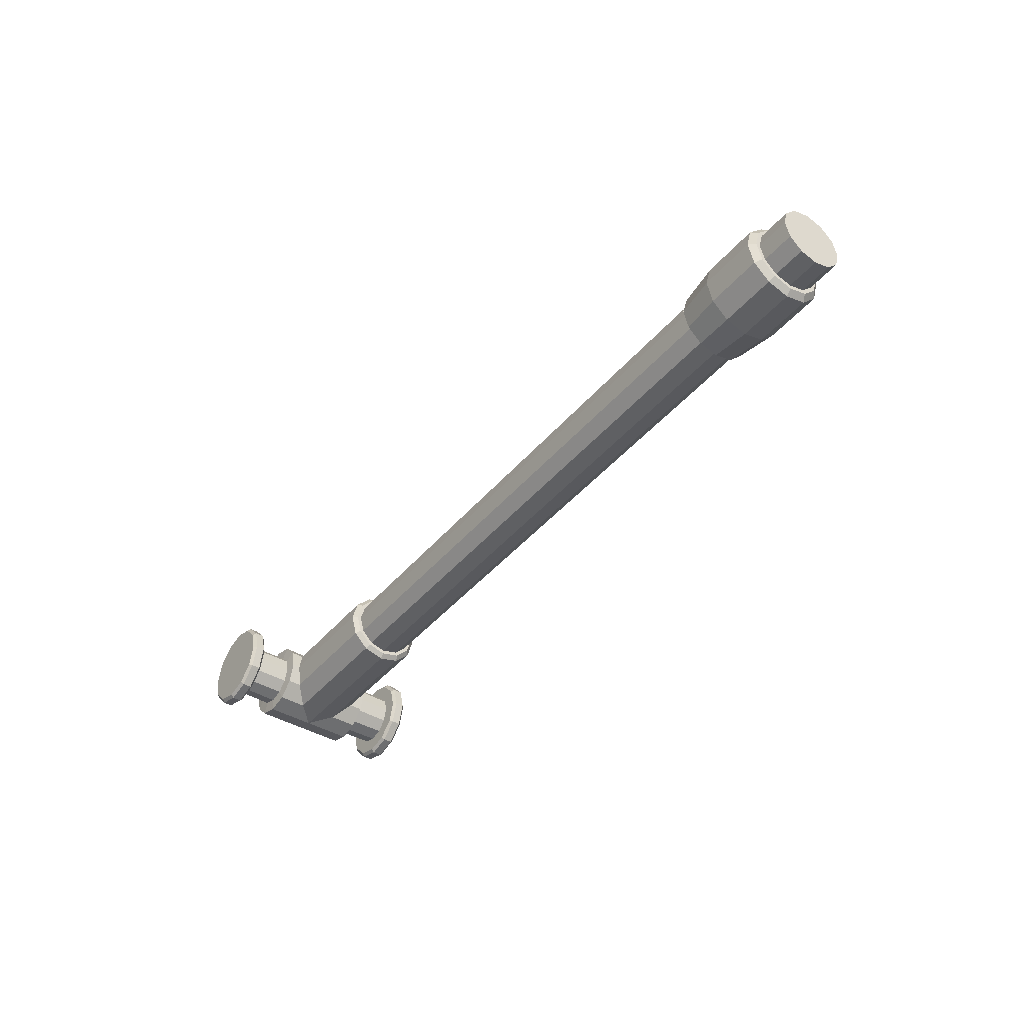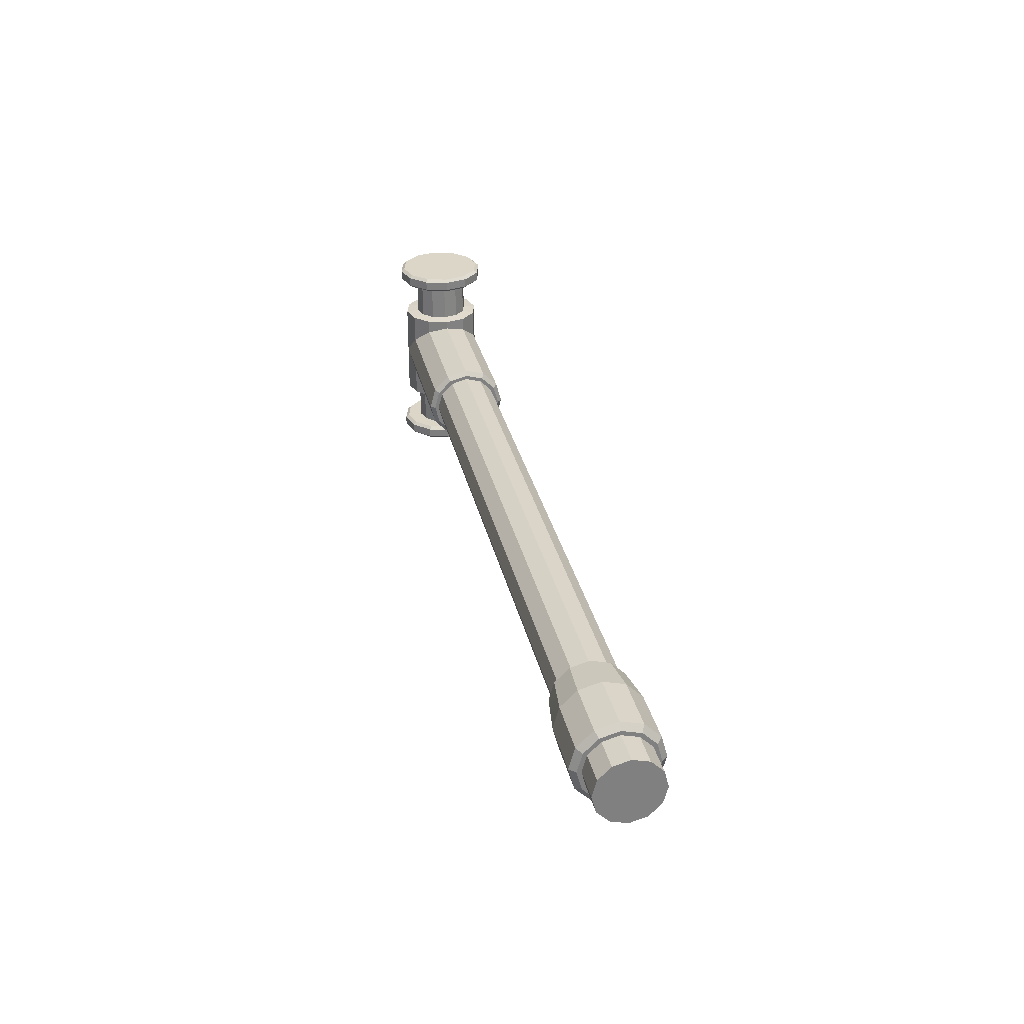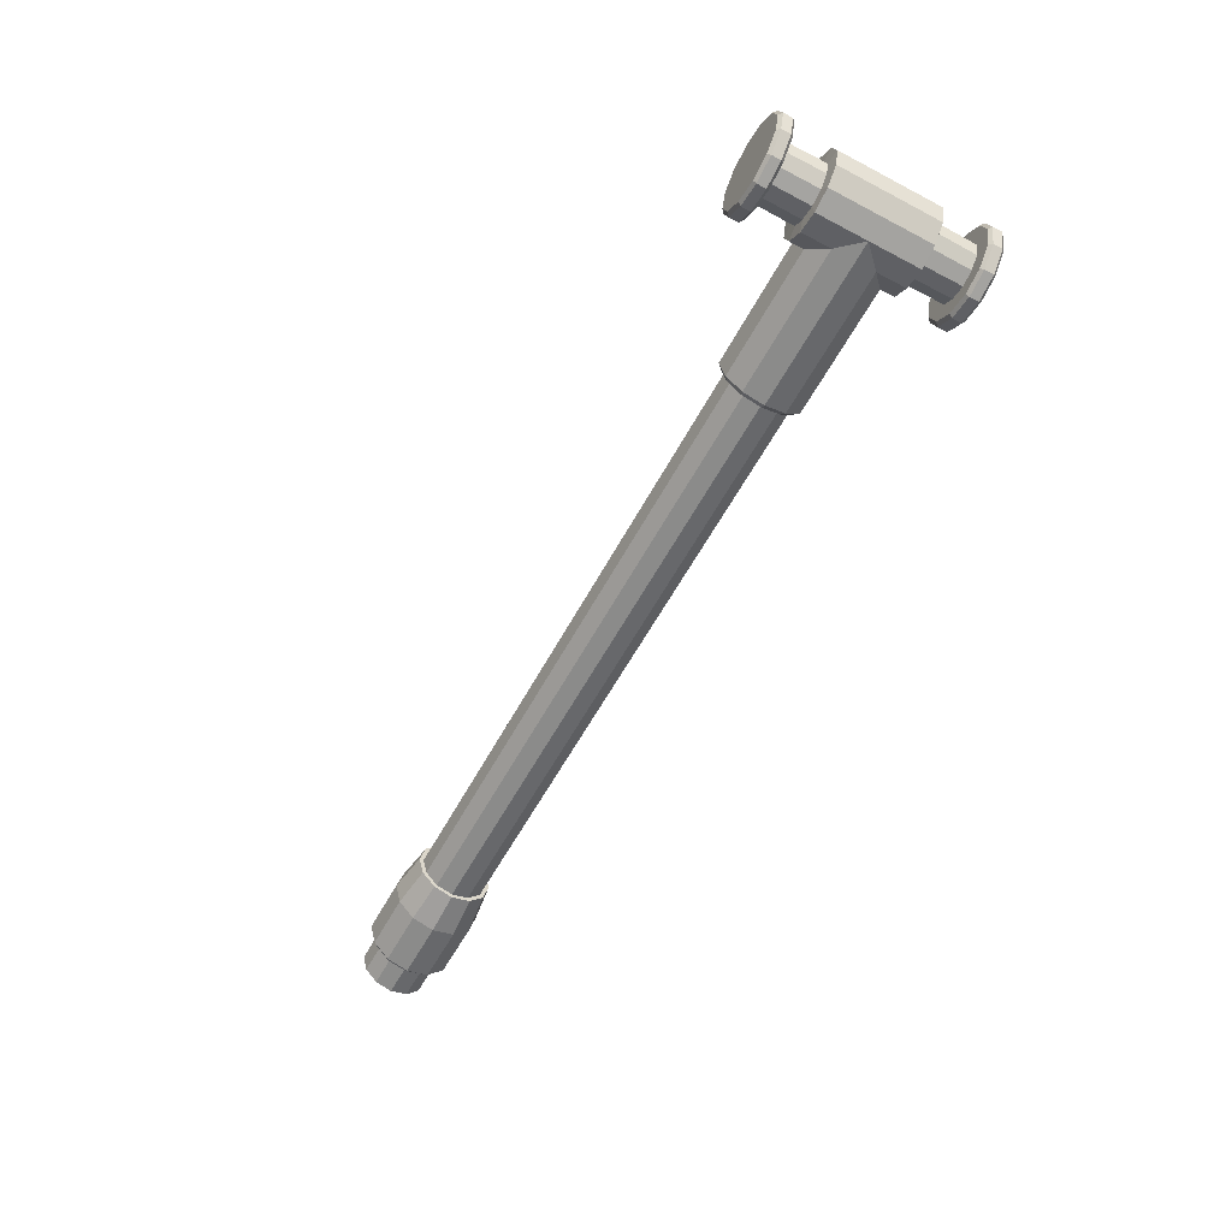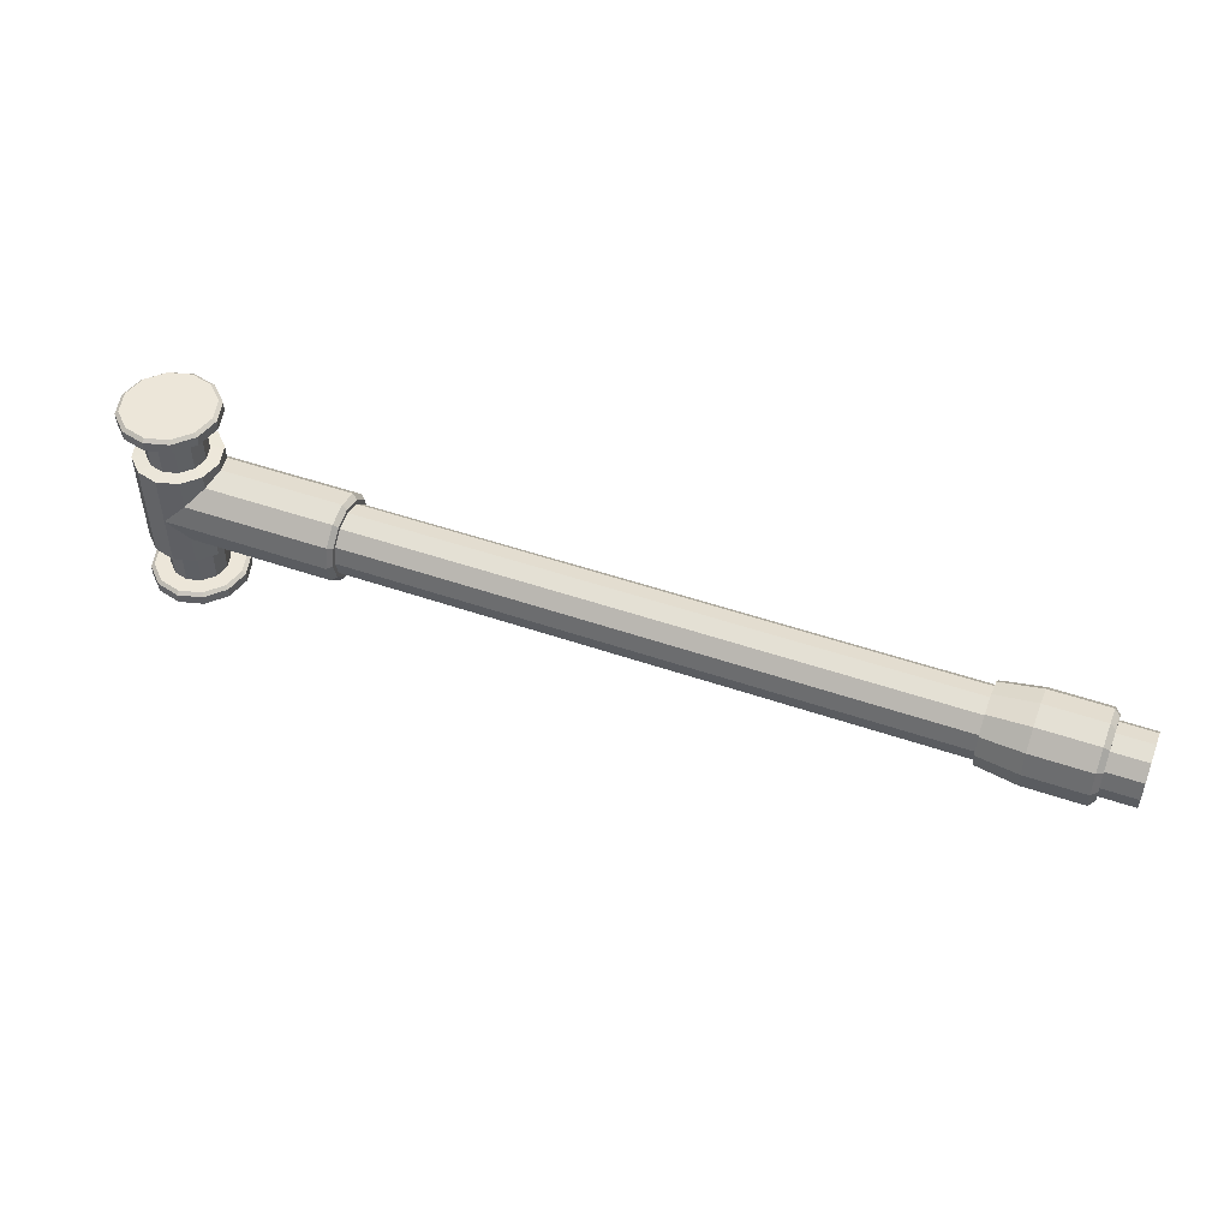
<metadata>
{"format":"obj","ext":"obj","renderer":"f3d","projection":"perspective","resolution":1024,"background":"white","views":[{"elev":-41.5,"azim":54.0,"up":"+Y"},{"elev":30.2,"azim":78.0,"up":"+Z"},{"elev":-59.3,"azim":-118.4,"up":"+Y"},{"elev":48.7,"azim":21.1,"up":"+Z"}]}
</metadata>
<code>
o arm_h_link_tube
v 0 -0 -0.09866
v 0 0.02662 -0.04732
v 0 -0.02662 -0.04732
v -0.02662 -0 -0.04732
v 0.01331 -0.02305 -0.04732
v -0.02305 0.01331 -0.04732
v 0.02305 -0.01331 -0.04732
v -0.02305 -0.01331 -0.04732
v 0.02662 0 -0.04732
v -0.01331 -0.02305 -0.04732
v 0.02305 0.01331 -0.04732
v -0.01331 0.02305 -0.04732
v 0.01331 0.02305 -0.04732
v -0 -0 0.09866
v -0 0.02662 0.04732
v -0 -0.02662 0.04732
v -0.02662 -0 0.04732
v 0.01331 -0.02305 0.04732
v -0.02305 0.01331 0.04732
v 0.02305 -0.01331 0.04732
v -0.02305 -0.01331 0.04732
v 0.02662 0 0.04732
v -0.01331 -0.02305 0.04732
v 0.02305 0.01331 0.04732
v -0.01331 0.02305 0.04732
v 0.01331 0.02305 0.04732
v 0.03352 0.01935 -0.03352
v 0.01935 0.03352 -0.01935
v 0 -0.03871 -0.04643
v -0 -0.03871 0.04643
v 0.01935 -0.03352 -0.04643
v 0.01935 -0.03352 0.04643
v 0.03352 -0.01935 -0.04643
v 0.03352 -0.01935 0.04643
v 0.03871 0 -0.04643
v 0.03871 0 0.04643
v 0.03352 0.01935 -0.04643
v 0.03352 0.01935 0.04643
v 0.01935 0.03352 -0.04643
v 0.01935 0.03352 0.04643
v 0 0.03871 -0.04643
v -0 0.03871 0.04643
v -0.01935 0.03352 -0.04643
v -0.01935 0.03352 0.04643
v -0.03352 0.01935 -0.04643
v -0.03352 0.01935 0.04643
v -0.03871 -0 -0.04643
v -0.03871 -0 0.04643
v -0.03352 -0.01935 -0.04643
v -0.03352 -0.01935 0.04643
v -0.01935 -0.03352 -0.04643
v -0.01935 -0.03352 0.04643
v 0 -0.03871 0
v 0.03352 -0.01935 0.03352
v 0.03871 0 0.03871
v 0.03352 0.01935 0.03352
v 0.01935 0.03352 0.01935
v 0.8251 0 0
v -0 0.03871 0
v 0.01935 -0.03352 0.01935
v 0.01935 -0.03352 -0.01935
v 0.03352 -0.01935 -0.03352
v 0.03871 0 -0.03871
v 0.1548 0.01535 0.02658
v 0.1548 0 0.03069
v 0.1548 -0.01535 0.02658
v 0.1548 0.02658 0.01535
v 0.1548 -0.02658 0.01535
v 0.1548 -0.03069 0
v 0.1548 -0.02658 -0.01535
v 0.1548 0.03069 0
v 0.1548 -0.01535 -0.02658
v 0.1548 0 -0.03069
v 0.1548 0.01535 -0.02658
v 0.1548 0.02658 -0.01535
v 0.8251 0.01535 0.02658
v 0.8251 0 0.03069
v 0.8251 -0.01535 0.02658
v 0.8251 0.02658 0.01535
v 0.8251 -0.02658 0.01535
v 0.8251 -0.03069 0
v 0.8251 -0.02658 -0.01535
v 0.8251 0.03069 0
v 0.8251 -0.01535 -0.02658
v 0.8251 0 -0.03069
v 0.8251 0.01535 -0.02658
v 0.8251 0.02658 -0.01535
v 0 0.02611 -0.08485
v 0 -0.02611 -0.08485
v -0.02611 -0 -0.08485
v 0.01305 -0.02261 -0.08485
v -0.02261 0.01305 -0.08485
v 0.02261 -0.01305 -0.08485
v -0.02261 -0.01305 -0.08485
v 0.02611 0 -0.08485
v -0.01305 -0.02261 -0.08485
v 0.02261 0.01305 -0.08485
v -0.01305 0.02261 -0.08485
v 0.01305 0.02261 -0.08485
v -0 0.02611 0.08485
v -0 -0.02611 0.08485
v -0.02611 -0 0.08485
v 0.01305 -0.02261 0.08485
v -0.02261 0.01305 0.08485
v 0.02261 -0.01305 0.08485
v -0.02261 -0.01305 0.08485
v 0.02611 0 0.08485
v -0.01305 -0.02261 0.08485
v 0.02261 0.01305 0.08485
v -0.01305 0.02261 0.08485
v 0.01305 0.02261 0.08485
v 0 0.02611 -0.09866
v 0 -0.02611 -0.09866
v -0.02611 -0 -0.09866
v 0.01305 -0.02261 -0.09866
v -0.02261 0.01305 -0.09866
v 0.02261 -0.01305 -0.09866
v -0.02261 -0.01305 -0.09866
v 0.02611 0 -0.09866
v -0.01305 -0.02261 -0.09866
v 0.02261 0.01305 -0.09866
v -0.01305 0.02261 -0.09866
v 0.01305 0.02261 -0.09866
v -0 0.02611 0.09866
v -0 -0.02611 0.09866
v -0.02611 -0 0.09866
v 0.01305 -0.02261 0.09866
v -0.02261 0.01305 0.09866
v 0.02261 -0.01305 0.09866
v -0.02261 -0.01305 0.09866
v 0.02611 0 0.09866
v -0.01305 -0.02261 0.09866
v 0.02261 0.01305 0.09866
v -0.01305 0.02261 0.09866
v 0.01305 0.02261 0.09866
v 0.6858 0.01535 -0.02658
v 0.6858 0.02658 -0.01535
v 0.6858 0.03069 0
v 0.6858 0.02658 0.01535
v 0.6858 0.01535 0.02658
v 0.6858 0 0.03069
v 0.6858 -0.01535 0.02658
v 0.6858 -0.02658 0.01535
v 0.6858 -0.03069 0
v 0.6858 -0.02658 -0.01535
v 0.6858 -0.01535 -0.02658
v 0.6858 0 -0.03069
v 0.7938 0 -0.03069
v 0.7938 0.01535 -0.02658
v 0.7938 0.02658 -0.01535
v 0.7938 0.03069 0
v 0.7938 0.02658 0.01535
v 0.7938 0.01535 0.02658
v 0.7938 0 0.03069
v 0.7938 -0.01535 0.02658
v 0.7938 -0.02658 0.01535
v 0.7938 -0.03069 0
v 0.7938 -0.02658 -0.01535
v 0.7938 -0.01535 -0.02658
v 0.6976 0 -0.03069
v 0.6976 0.01535 -0.02658
v 0.6976 0.02658 -0.01535
v 0.6976 0.03069 0
v 0.6976 0.02658 0.01535
v 0.6976 0.01535 0.02658
v 0.6976 0 0.03069
v 0.6976 -0.01535 0.02658
v 0.6976 -0.02658 0.01535
v 0.6976 -0.03069 0
v 0.6976 -0.02658 -0.01535
v 0.6976 -0.01535 -0.02658
v 0.7938 -0.01731 -0.02999
v 0.7938 0 -0.03463
v 0.7352 -0.02 -0.03465
v 0.7886 0 -0.04001
v 0.7352 0 -0.04001
v 0.7886 0.02 -0.03465
v 0.7938 0.01731 -0.02999
v 0.7352 0.02 -0.03465
v 0.7886 0.03465 -0.02
v 0.7938 0.02999 -0.01731
v 0.7352 0.03465 -0.02
v 0.7886 0.04001 0
v 0.7938 0.03463 0
v 0.7352 0.04001 0
v 0.7886 0.03465 0.02
v 0.7938 0.02999 0.01731
v 0.7352 0.03465 0.02
v 0.7886 0.02 0.03465
v 0.7938 0.01731 0.02999
v 0.7352 0.02 0.03465
v 0.7886 0 0.04001
v 0.7938 0 0.03463
v 0.7352 0 0.04001
v 0.7886 -0.02 0.03465
v 0.7938 -0.01731 0.02999
v 0.7352 -0.02 0.03465
v 0.7886 -0.03465 0.02
v 0.7938 -0.02999 0.01731
v 0.7352 -0.03465 0.02
v 0.7886 -0.04001 0
v 0.7938 -0.03463 0
v 0.7352 -0.04001 0
v 0.7886 -0.03465 -0.02
v 0.7938 -0.02999 -0.01731
v 0.7352 -0.03465 -0.02
v 0.7886 -0.02 -0.03465
v 0.6976 0 -0.03463
v 0.6976 0.01731 -0.02999
v 0.6976 0.02999 -0.01731
v 0.6976 0.03463 0
v 0.6976 0.02999 0.01731
v 0.6976 0.01731 0.02999
v 0.6976 0 0.03463
v 0.6976 -0.01731 0.02999
v 0.6976 -0.02999 0.01731
v 0.6976 -0.03463 0
v 0.6976 -0.02999 -0.01731
v 0.6976 -0.01731 -0.02999
v 0.1548 0.01723 0.02984
v 0.1548 0.02984 0.01723
v 0.1507 0 0.03871
v 0.1507 0.01935 0.03352
v 0.1548 0 0.03446
v 0.1507 -0.01935 0.03352
v 0.1507 0.03352 -0.01935
v 0.1548 -0.01723 0.02984
v 0.1507 -0.03352 0.01935
v 0.1507 0.03871 0
v 0.1548 0.03446 0
v 0.1507 0.03352 0.01935
v 0.1548 -0.02984 0.01723
v 0.1507 -0.03871 0
v 0.1548 -0.03446 0
v 0.1507 -0.03352 -0.01935
v 0.1548 -0.02984 -0.01723
v 0.1507 -0.01935 -0.03352
v 0.1548 0.02984 -0.01723
v 0.1548 -0.01723 -0.02984
v 0.1507 0 -0.03871
v 0.1548 0 -0.03446
v 0.1507 0.01935 -0.03352
v 0.1548 0.01723 -0.02984
v 0 0.0406 -0.08485
v 0 -0.0406 -0.08485
v -0.0406 -0 -0.08485
v 0.0203 -0.03516 -0.08485
v -0.03516 0.0203 -0.08485
v 0.03516 -0.0203 -0.08485
v -0.03516 -0.0203 -0.08485
v 0.0406 0 -0.08485
v -0.0203 -0.03516 -0.08485
v 0.03516 0.0203 -0.08485
v -0.0203 0.03516 -0.08485
v 0.0203 0.03516 -0.08485
v 0 0.0406 -0.09866
v 0 -0.0406 -0.09866
v -0.0406 -0 -0.09866
v 0.0203 -0.03516 -0.09866
v -0.03516 0.0203 -0.09866
v 0.03516 -0.0203 -0.09866
v -0.03516 -0.0203 -0.09866
v 0.0406 0 -0.09866
v -0.0203 -0.03516 -0.09866
v 0.03516 0.0203 -0.09866
v -0.0203 0.03516 -0.09866
v 0.0203 0.03516 -0.09866
v -0 0.0406 0.08485
v -0 -0.0406 0.08485
v -0.0406 -0 0.08485
v 0.0203 -0.03516 0.08485
v -0.03516 0.0203 0.08485
v 0.03516 -0.0203 0.08485
v -0.03516 -0.0203 0.08485
v 0.0406 0 0.08485
v -0.0203 -0.03516 0.08485
v 0.03516 0.0203 0.08485
v -0.0203 0.03516 0.08485
v 0.0203 0.03516 0.08485
v -0 0.0406 0.09866
v -0 -0.0406 0.09866
v -0.0406 -0 0.09866
v 0.0203 -0.03516 0.09866
v -0.03516 0.0203 0.09866
v 0.03516 -0.0203 0.09866
v -0.03516 -0.0203 0.09866
v 0.0406 0 0.09866
v -0.0203 -0.03516 0.09866
v 0.03516 0.0203 0.09866
v -0.0203 0.03516 0.09866
v 0.0203 0.03516 0.09866
v 0.03802 0.02195 -0.08749
v 0.02195 0.03802 -0.09601
v 0 -0.0439 -0.08749
v 0.02195 -0.03802 -0.09601
v 0.02195 0.03802 -0.08749
v 0 0.0439 -0.09601
v -0.03802 0.02195 -0.08749
v -0.0439 -0 -0.09601
v 0.02195 -0.03802 -0.08749
v 0.03802 -0.02195 -0.09601
v -0.02195 -0.03802 -0.08749
v 0 -0.0439 -0.09601
v -0.0439 -0 0.08749
v -0.03802 0.02195 0.09601
v -0 0.0439 0.08749
v 0.02195 0.03802 0.09601
v 0.03802 0.02195 0.08749
v 0.0439 0 0.09601
v -0.02195 -0.03802 0.08749
v -0.03802 -0.02195 0.09601
v -0.02195 0.03802 0.08749
v -0 0.0439 0.09601
v -0.03802 -0.02195 0.08749
v -0.0439 -0 0.09601
v 0.0439 0 -0.08749
v 0.03802 0.02195 -0.09601
v -0.03802 -0.02195 -0.08749
v -0.02195 -0.03802 -0.09601
v 0 0.0439 -0.08749
v -0.02195 0.03802 -0.09601
v -0.0439 -0 -0.08749
v -0.03802 -0.02195 -0.09601
v 0.03802 -0.02195 -0.08749
v 0.0439 0 -0.09601
v -0.02195 0.03802 -0.08749
v -0.03802 0.02195 -0.09601
v 0.02195 -0.03802 0.08749
v -0 -0.0439 0.09601
v 0.02195 0.03802 0.08749
v 0.03802 0.02195 0.09601
v -0 -0.0439 0.08749
v -0.02195 -0.03802 0.09601
v 0.03802 -0.02195 0.08749
v 0.02195 -0.03802 0.09601
v -0.03802 0.02195 0.08749
v -0.02195 0.03802 0.09601
v 0.0439 0 0.08749
v 0.03802 -0.02195 0.09601
f 115 113 1
f 123 121 1
f 114 116 1
f 112 123 1
f 113 120 1
f 117 115 1
f 121 119 1
f 120 118 1
f 122 112 1
f 118 114 1
f 119 117 1
f 116 122 1
f 125 127 14
f 133 135 14
f 128 126 14
f 135 124 14
f 132 125 14
f 127 129 14
f 131 133 14
f 130 132 14
f 124 134 14
f 126 130 14
f 129 131 14
f 134 128 14
f 40 42 15 26
f 60 32 30 53
f 53 29 31 61
f 76 58 79
f 87 58 86
f 38 40 26 24
f 82 58 81
f 61 31 33 62
f 54 34 32 60
f 28 226 242 27
f 36 38 24 22
f 61 235 233 53
f 62 33 35 63
f 55 36 34 54
f 59 229 226 28
f 34 36 22 20
f 56 223 231 57
f 63 35 37 27
f 56 38 36 55
f 86 58 85
f 32 34 20 18
f 81 58 80
f 27 37 39 28
f 57 40 38 56
f 27 242 240 63
f 30 32 18 16
f 28 39 41 59
f 59 42 40 57
f 53 233 228 60
f 83 58 87
f 52 30 16 23
f 43 44 42 41
f 85 58 84
f 50 52 23 21
f 45 46 44 43
f 63 240 237 62
f 48 50 21 17
f 47 48 46 45
f 57 231 229 59
f 46 48 17 19
f 49 50 48 47
f 84 58 82
f 44 46 19 25
f 51 52 50 49
f 62 237 235 61
f 42 44 25 15
f 29 30 52 51
f 79 58 83
f 77 58 76
f 54 225 222 55
f 78 58 77
f 55 222 223 56
f 60 228 225 54
f 80 58 78
f 2 12 43 41
f 12 6 45 43
f 6 4 47 45
f 4 8 49 47
f 8 10 51 49
f 10 3 29 51
f 3 5 31 29
f 5 7 33 31
f 7 9 35 33
f 9 11 37 35
f 11 13 39 37
f 13 2 41 39
f 67 221 220 64
f 74 243 238 75
f 69 234 236 70
f 73 241 243 74
f 68 232 234 69
f 75 238 230 71
f 72 239 241 73
f 70 236 239 72
f 71 230 221 67
f 64 220 224 65
f 65 224 227 66
f 66 227 232 68
f 139 67 64 140
f 136 74 75 137
f 144 69 70 145
f 147 73 74 136
f 143 68 69 144
f 137 75 71 138
f 146 72 73 147
f 145 70 72 146
f 138 71 67 139
f 140 64 65 141
f 141 65 66 142
f 142 66 68 143
f 91 5 3 89
f 99 13 11 97
f 90 4 6 92
f 88 2 13 99
f 89 3 10 96
f 93 7 5 91
f 97 11 9 95
f 96 10 8 94
f 98 12 2 88
f 94 8 4 90
f 95 9 7 93
f 92 6 12 98
f 101 16 18 103
f 109 24 26 111
f 104 19 17 102
f 111 26 15 100
f 108 23 16 101
f 103 18 20 105
f 107 22 24 109
f 106 21 23 108
f 100 15 25 110
f 102 17 21 106
f 105 20 22 107
f 110 25 19 104
f 295 300 294 303
f 293 296 292 317
f 299 322 298 327
f 297 320 296 293
f 303 294 302 319
f 301 324 300 295
f 317 292 316 325
f 319 302 318 323
f 321 326 320 297
f 323 318 322 299
f 325 316 324 301
f 327 298 326 321
f 329 332 328 335
f 331 308 330 307
f 305 336 304 315
f 307 330 306 313
f 333 310 332 329
f 335 328 334 339
f 309 338 308 331
f 311 314 310 333
f 313 306 312 337
f 315 304 314 311
f 339 334 338 309
f 337 312 336 305
f 137 162 161 136
f 138 163 162 137
f 139 164 163 138
f 140 165 164 139
f 141 166 165 140
f 142 167 166 141
f 143 168 167 142
f 144 169 168 143
f 145 170 169 144
f 146 171 170 145
f 147 160 171 146
f 136 161 160 147
f 149 86 85 148
f 150 87 86 149
f 151 83 87 150
f 152 79 83 151
f 153 76 79 152
f 154 77 76 153
f 155 78 77 154
f 156 80 78 155
f 157 81 80 156
f 158 82 81 157
f 159 84 82 158
f 148 85 84 159
f 179 177 175 176
f 182 180 177 179
f 185 183 180 182
f 188 186 183 185
f 191 189 186 188
f 194 192 189 191
f 197 195 192 194
f 200 198 195 197
f 203 201 198 200
f 206 204 201 203
f 174 207 204 206
f 176 175 207 174
f 178 149 148 173
f 208 160 161 209
f 181 150 149 178
f 209 161 162 210
f 184 151 150 181
f 210 162 163 211
f 187 152 151 184
f 211 163 164 212
f 190 153 152 187
f 212 164 165 213
f 193 154 153 190
f 213 165 166 214
f 196 155 154 193
f 214 166 167 215
f 199 156 155 196
f 215 167 168 216
f 202 157 156 199
f 216 168 169 217
f 205 158 157 202
f 217 169 170 218
f 172 159 158 205
f 218 170 171 219
f 173 148 159 172
f 219 171 160 208
f 173 175 177 178
f 176 208 209 179
f 178 177 180 181
f 179 209 210 182
f 181 180 183 184
f 182 210 211 185
f 184 183 186 187
f 185 211 212 188
f 187 186 189 190
f 188 212 213 191
f 190 189 192 193
f 191 213 214 194
f 193 192 195 196
f 194 214 215 197
f 196 195 198 199
f 197 215 216 200
f 199 198 201 202
f 200 216 217 203
f 202 201 204 205
f 203 217 218 206
f 205 204 207 172
f 206 218 219 174
f 172 207 175 173
f 174 219 208 176
f 226 238 243 242
f 235 236 234 233
f 229 230 238 226
f 223 220 221 231
f 242 243 241 240
f 233 234 232 228
f 240 241 239 237
f 231 221 230 229
f 237 239 236 235
f 225 227 224 222
f 222 224 220 223
f 228 232 227 225
f 247 91 89 245
f 257 113 115 259
f 255 99 97 253
f 265 121 123 267
f 246 90 92 248
f 260 116 114 258
f 244 88 99 255
f 267 123 112 256
f 245 89 96 252
f 264 120 113 257
f 249 93 91 247
f 259 115 117 261
f 253 97 95 251
f 263 119 121 265
f 252 96 94 250
f 262 118 120 264
f 254 98 88 244
f 256 112 122 266
f 250 94 90 246
f 258 114 118 262
f 251 95 93 249
f 261 117 119 263
f 248 92 98 254
f 266 122 116 260
f 269 101 103 271
f 283 127 125 281
f 277 109 111 279
f 291 135 133 289
f 272 104 102 270
f 282 126 128 284
f 279 111 100 268
f 280 124 135 291
f 276 108 101 269
f 281 125 132 288
f 271 103 105 273
f 285 129 127 283
f 275 107 109 277
f 289 133 131 287
f 274 106 108 276
f 288 132 130 286
f 268 100 110 278
f 290 134 124 280
f 270 102 106 274
f 286 130 126 282
f 273 105 107 275
f 287 131 129 285
f 278 110 104 272
f 284 128 134 290
f 245 294 300 247
f 259 295 303 257
f 253 292 296 255
f 267 293 317 265
f 248 298 322 246
f 258 299 327 260
f 255 296 320 244
f 256 297 293 267
f 252 302 294 245
f 257 303 319 264
f 247 300 324 249
f 261 301 295 259
f 251 316 292 253
f 265 317 325 263
f 250 318 302 252
f 264 319 323 262
f 244 320 326 254
f 266 321 297 256
f 246 322 318 250
f 262 323 299 258
f 249 324 316 251
f 263 325 301 261
f 254 326 298 248
f 260 327 321 266
f 271 328 332 269
f 281 329 335 283
f 279 330 308 277
f 289 331 307 291
f 270 304 336 272
f 284 305 315 282
f 268 306 330 279
f 291 307 313 280
f 269 332 310 276
f 288 333 329 281
f 273 334 328 271
f 283 335 339 285
f 277 308 338 275
f 287 309 331 289
f 276 310 314 274
f 286 311 333 288
f 278 312 306 268
f 280 313 337 290
f 274 314 304 270
f 282 315 311 286
f 275 338 334 273
f 285 339 309 287
f 272 336 312 278
f 290 337 305 284

</code>
